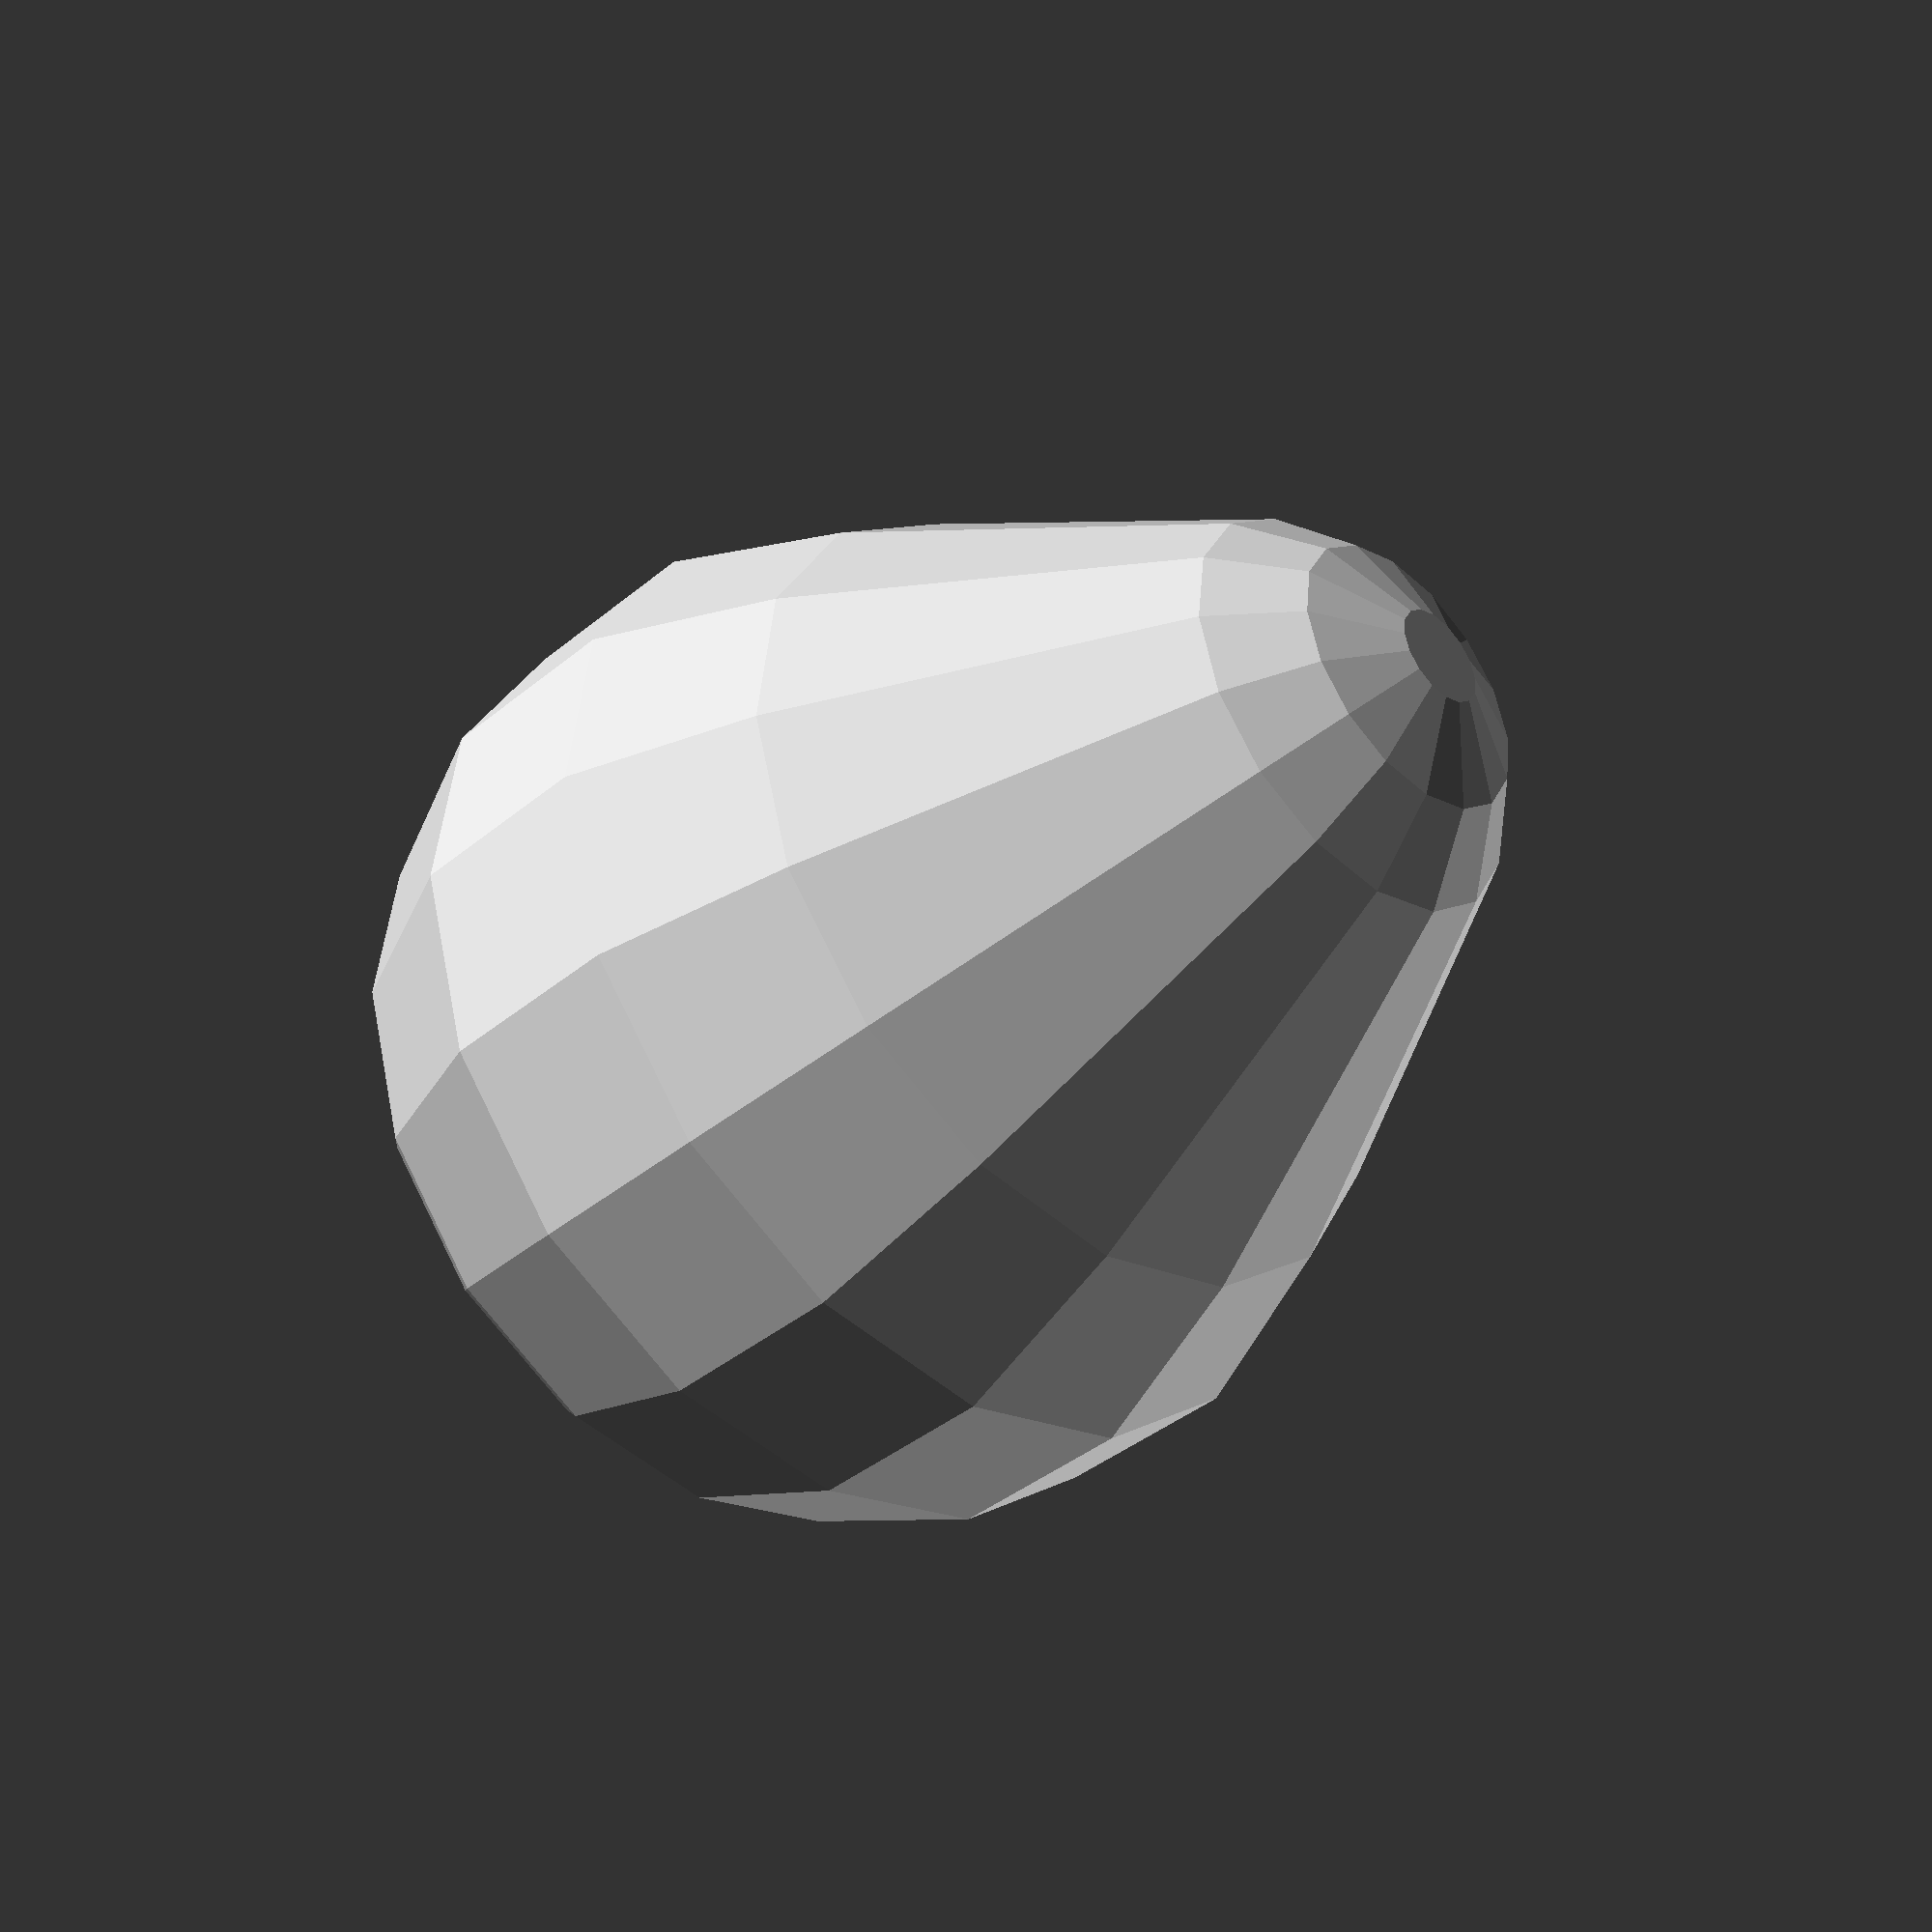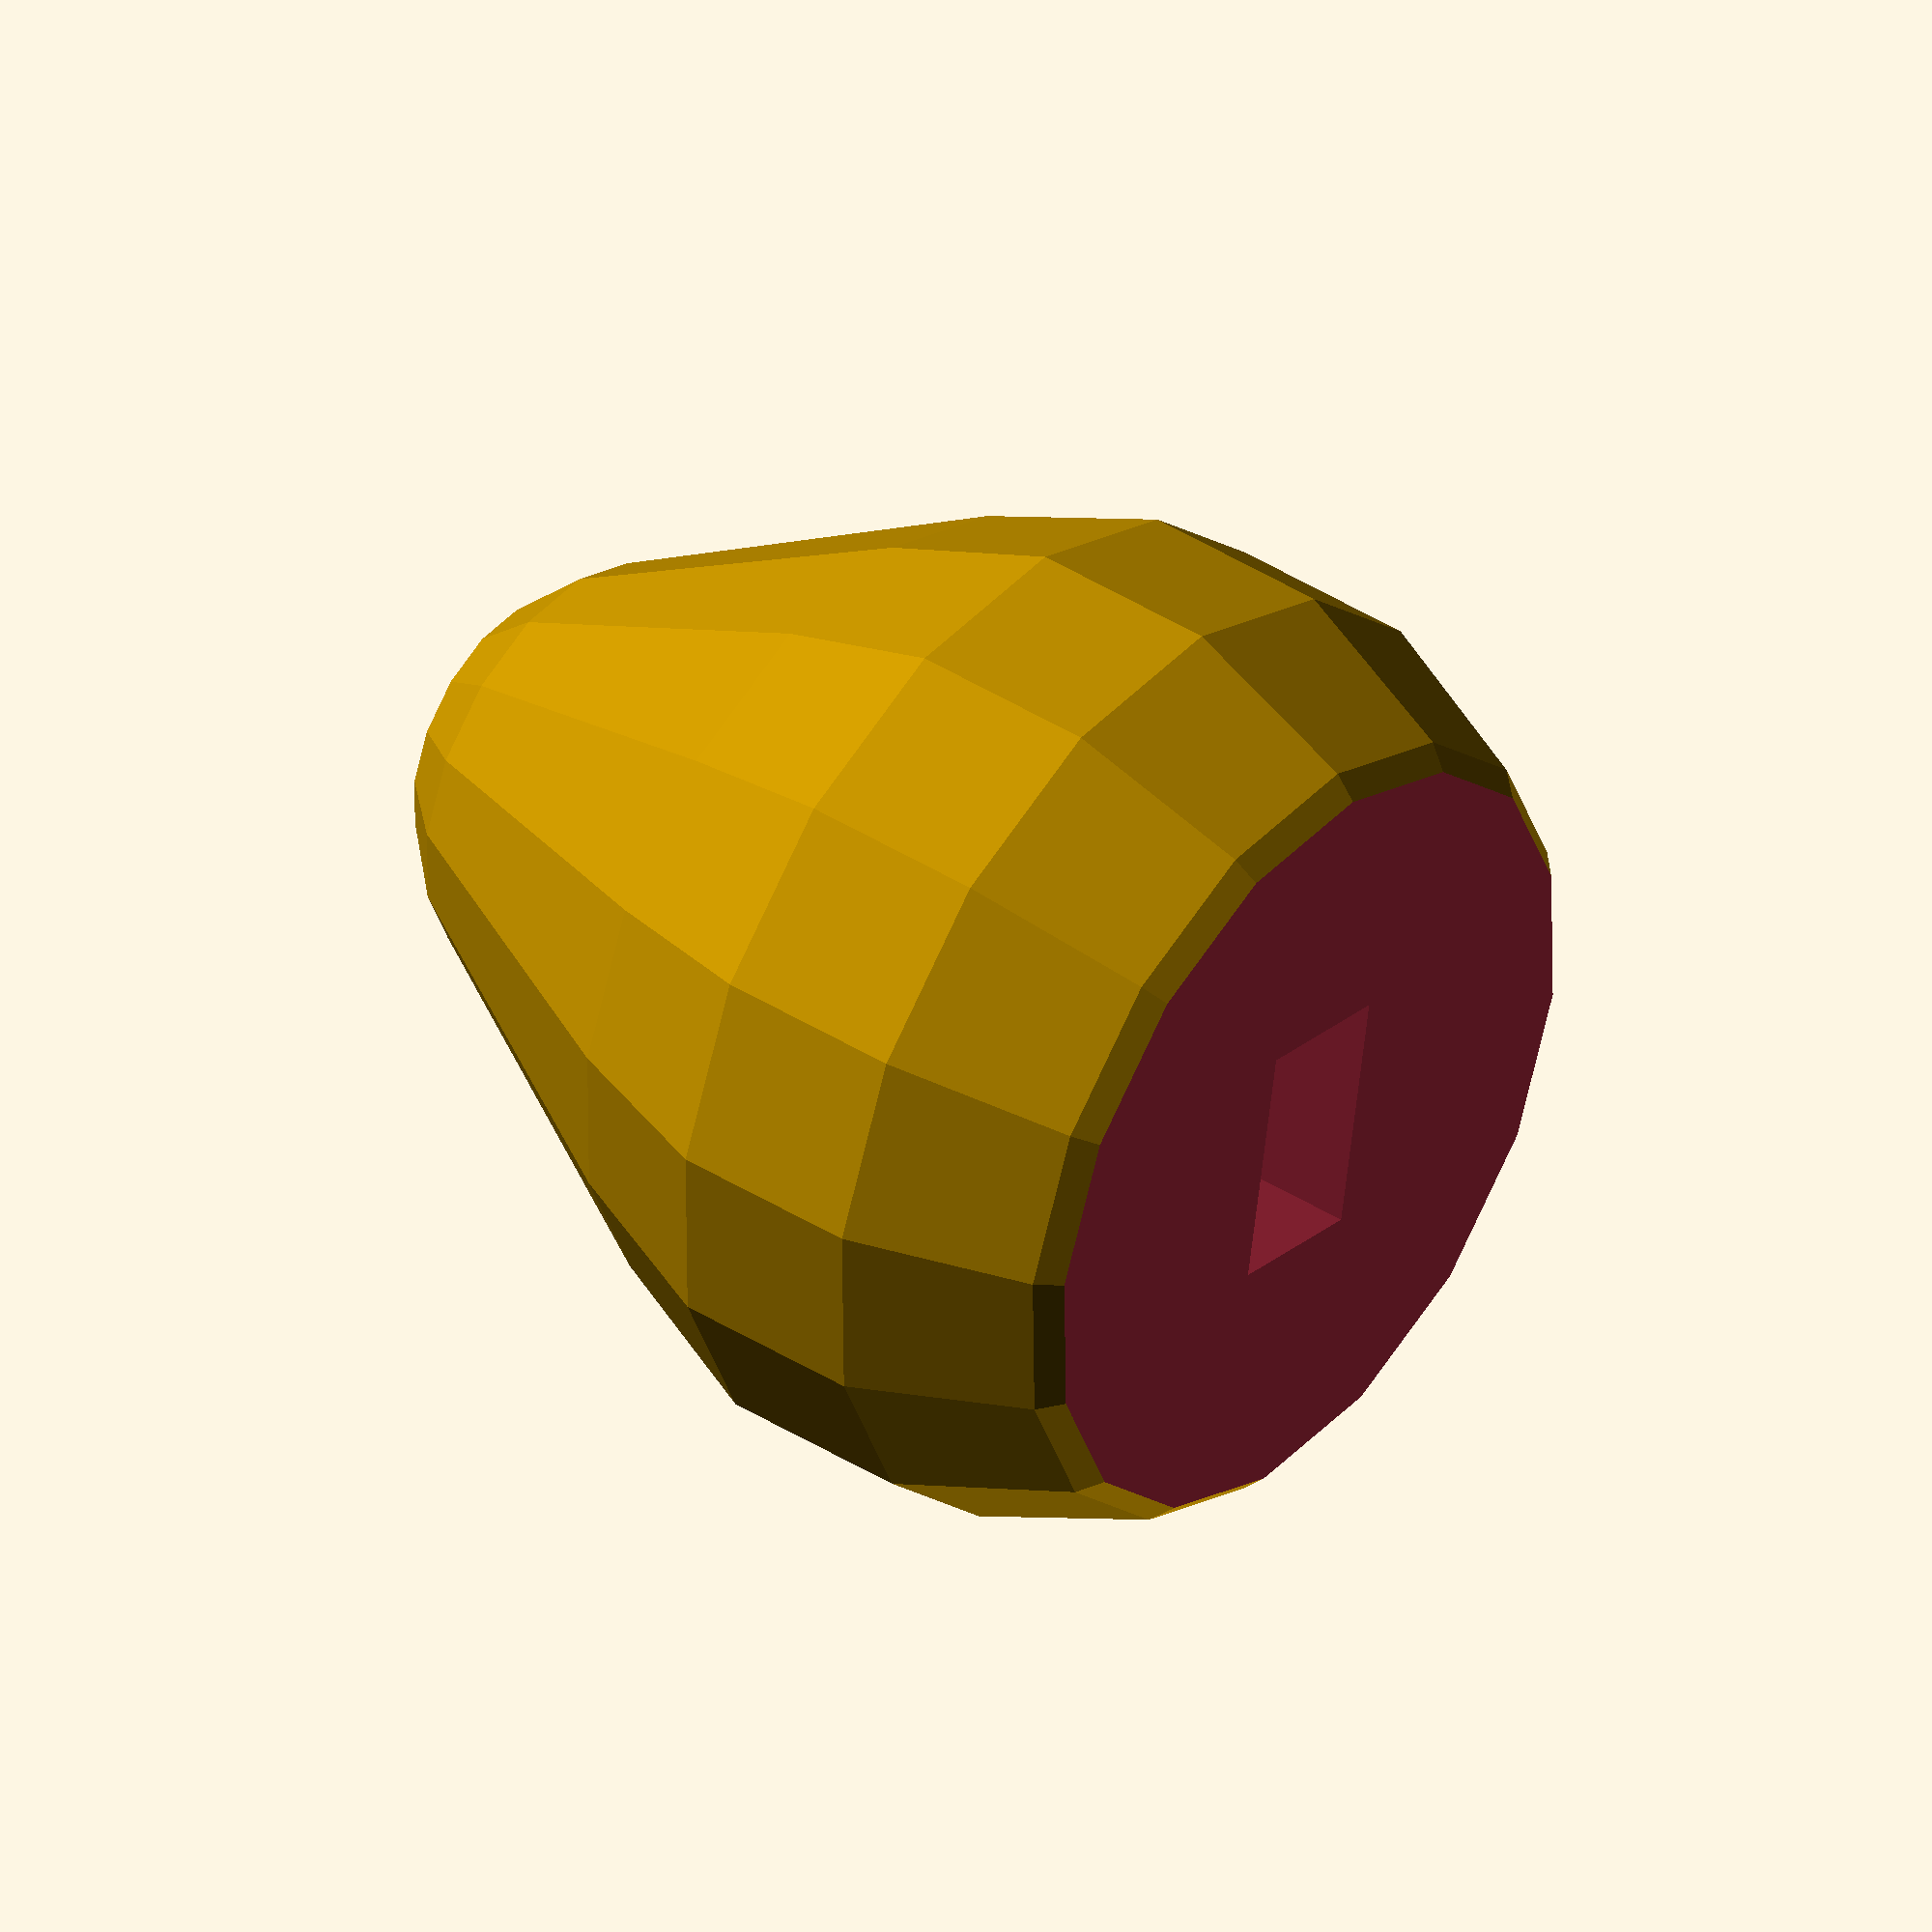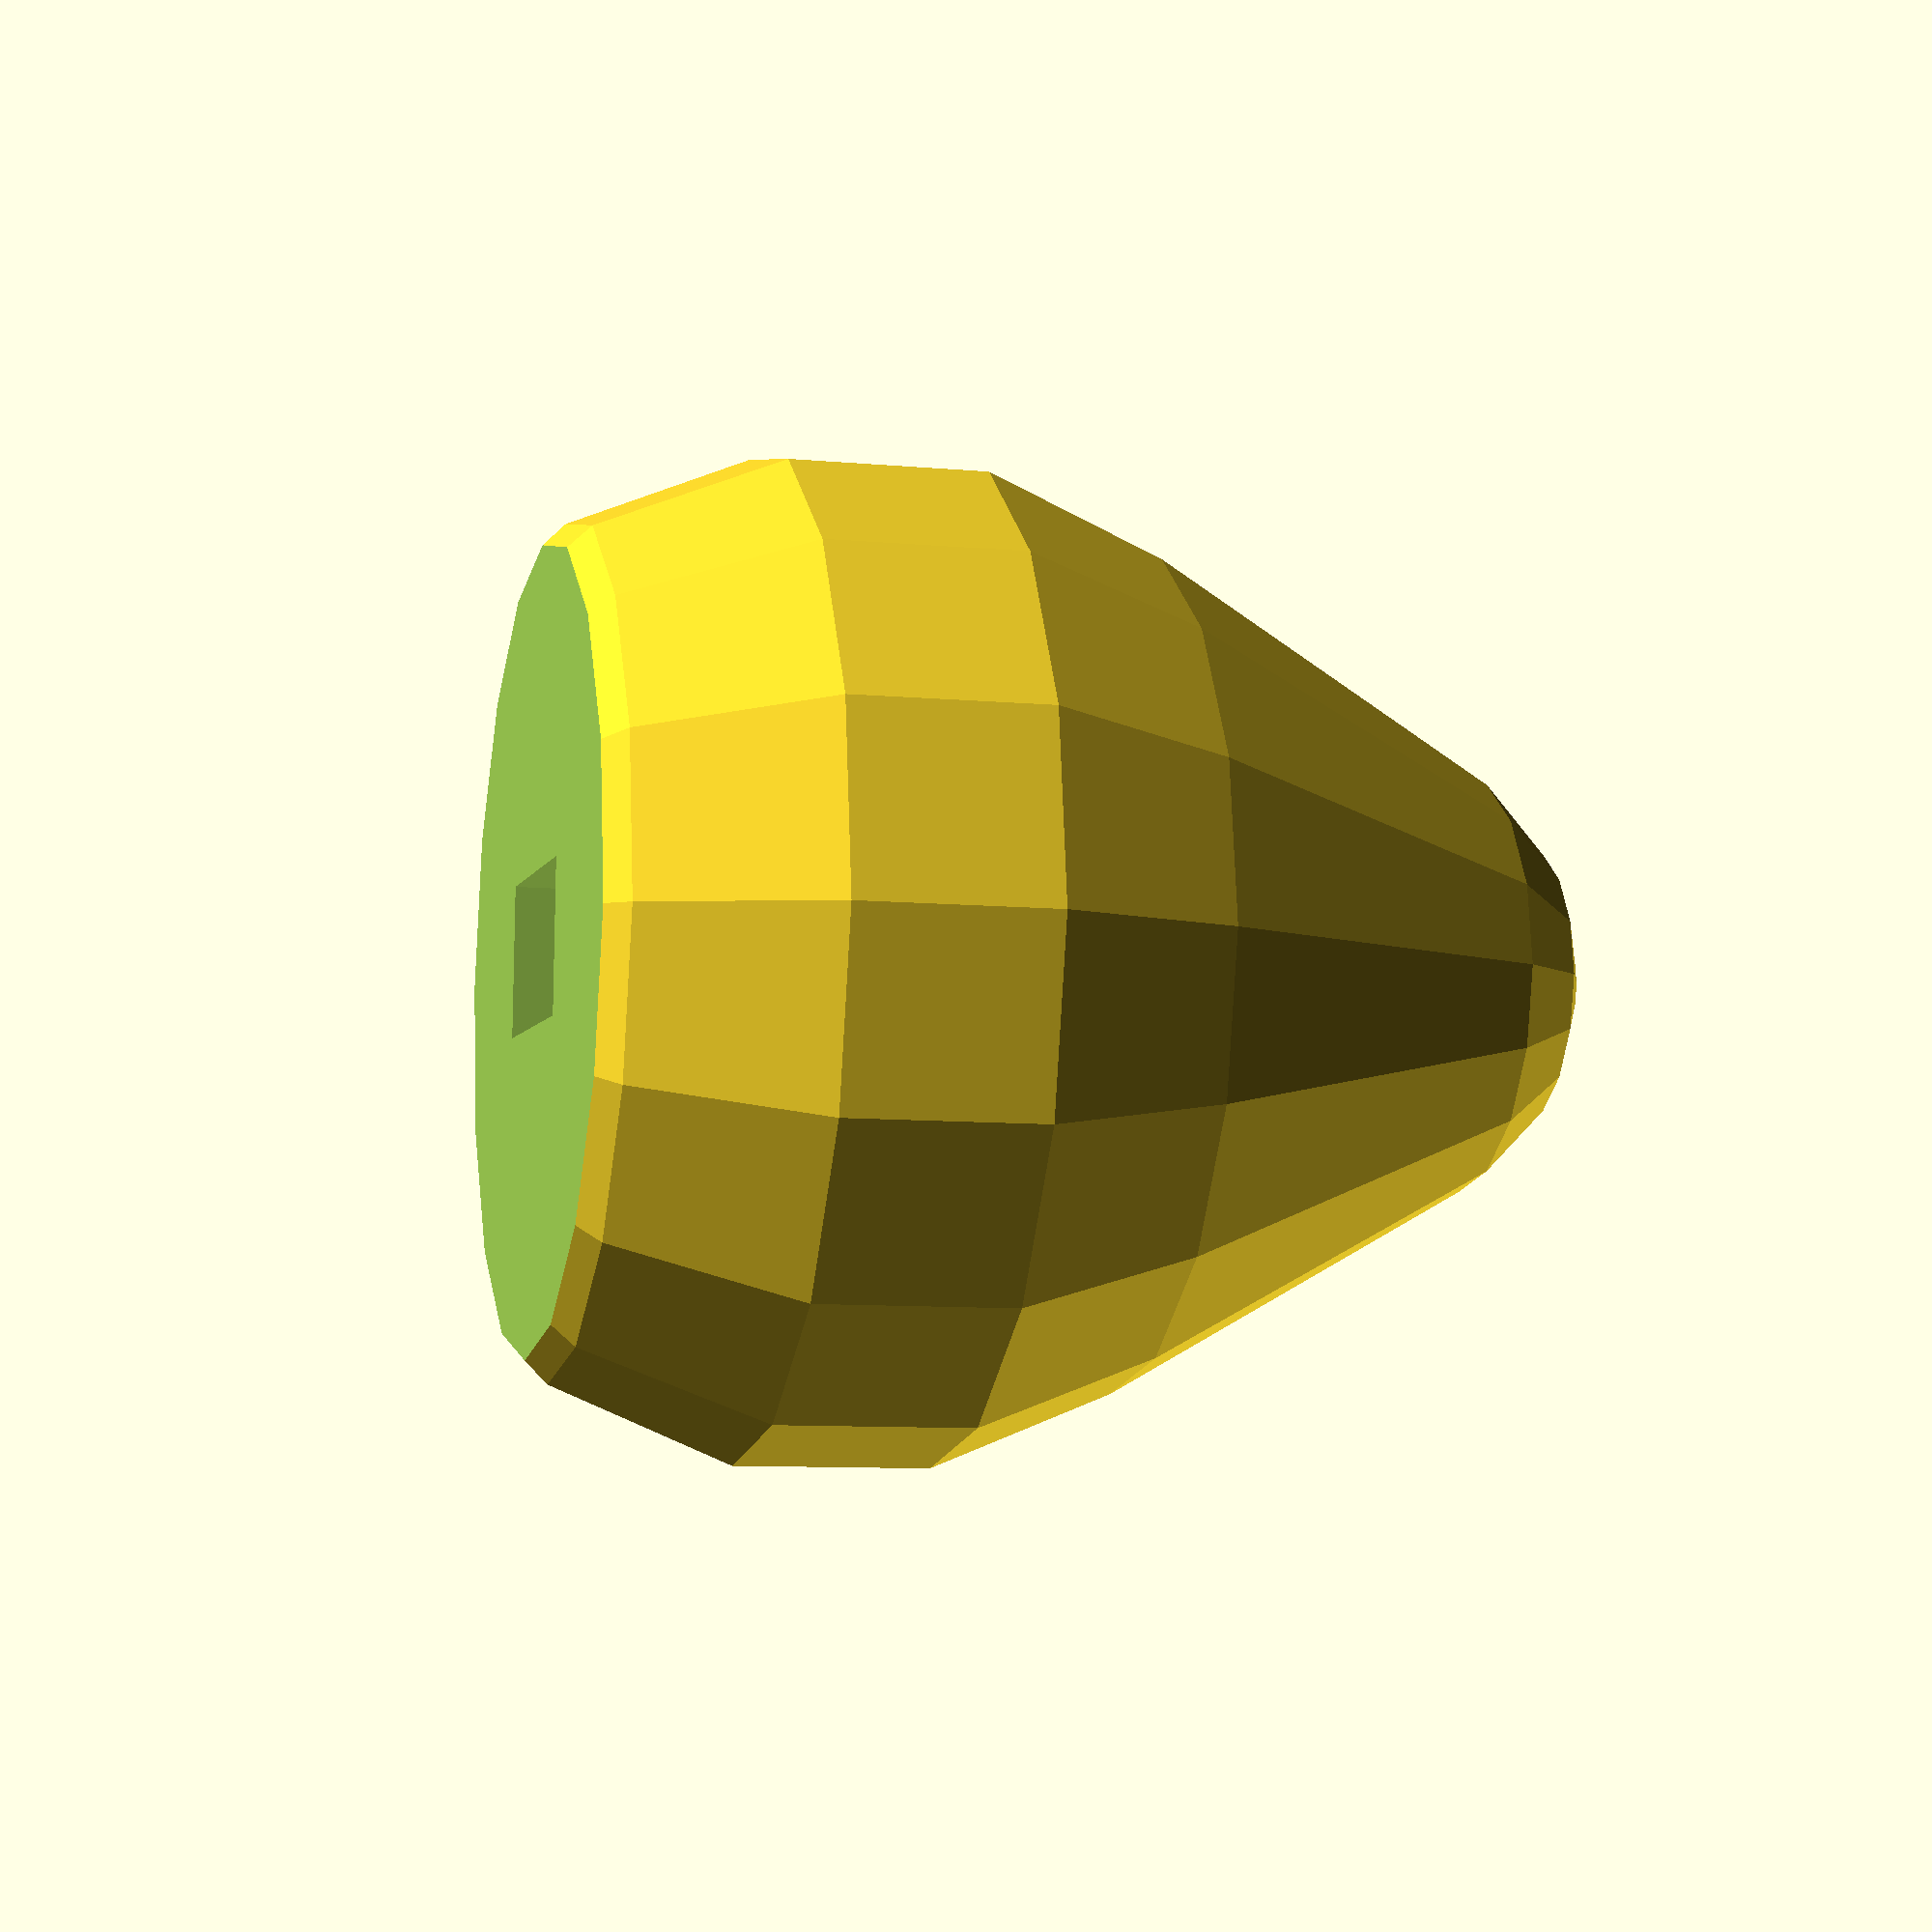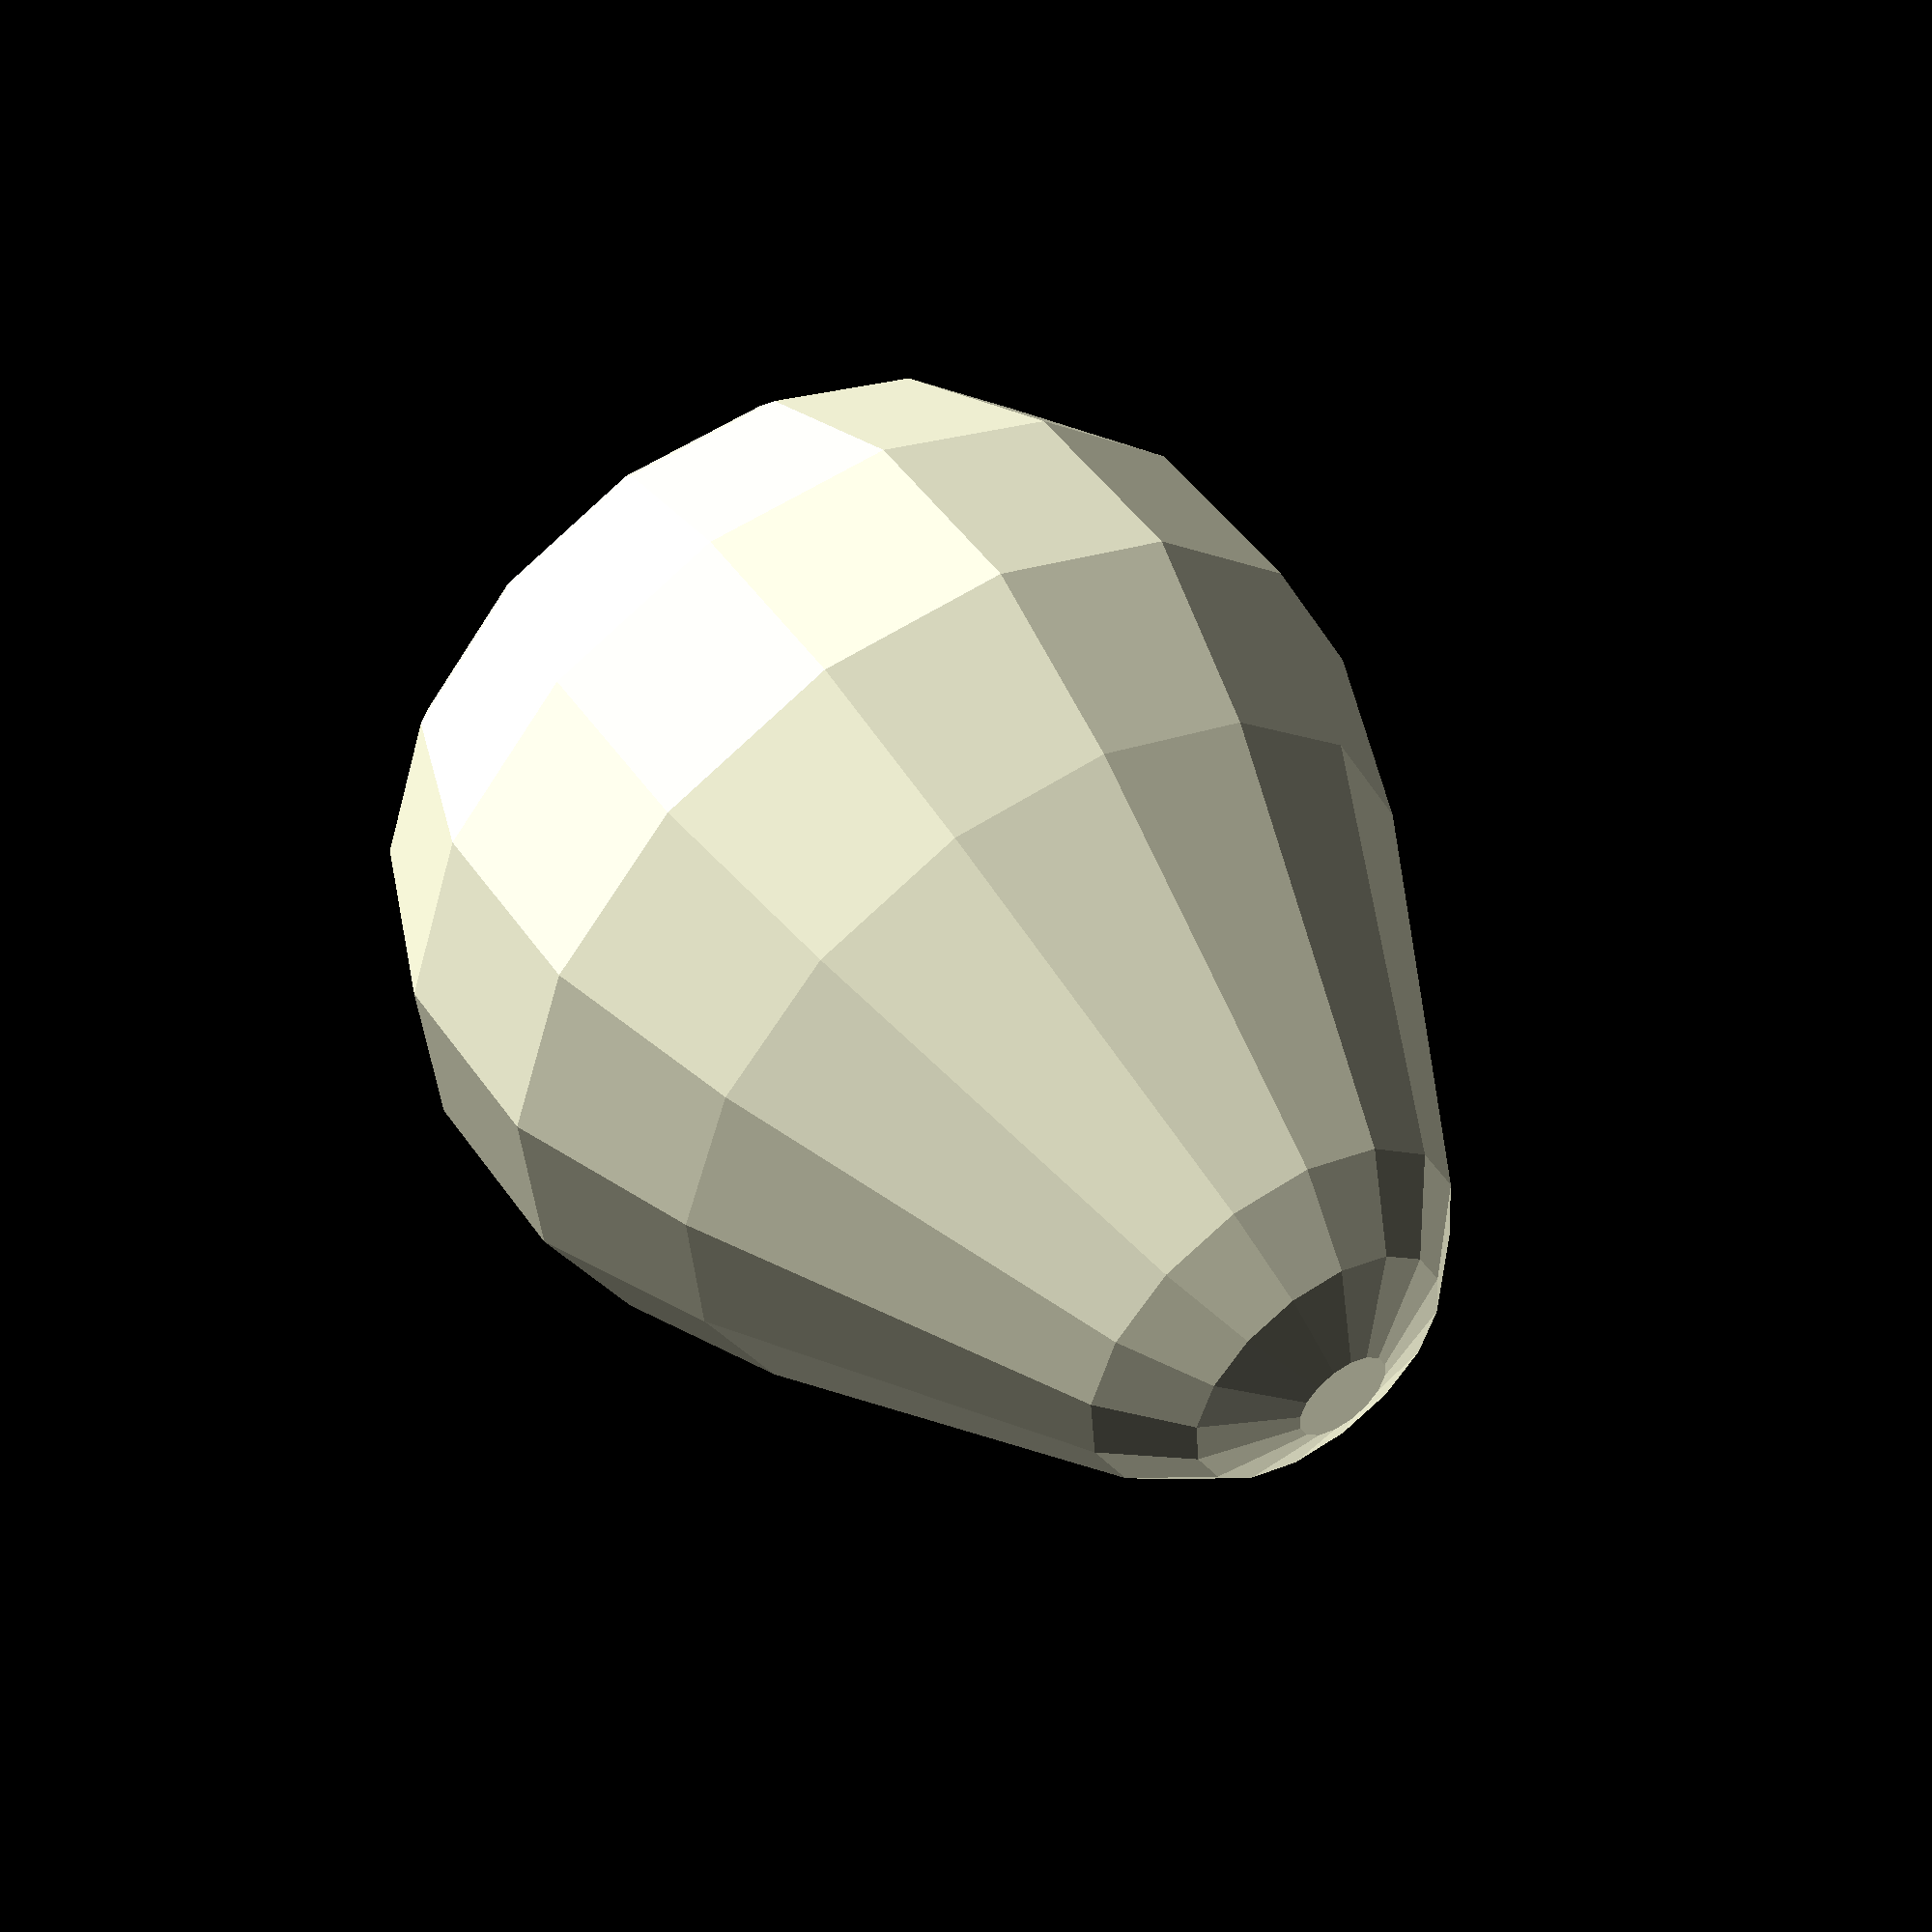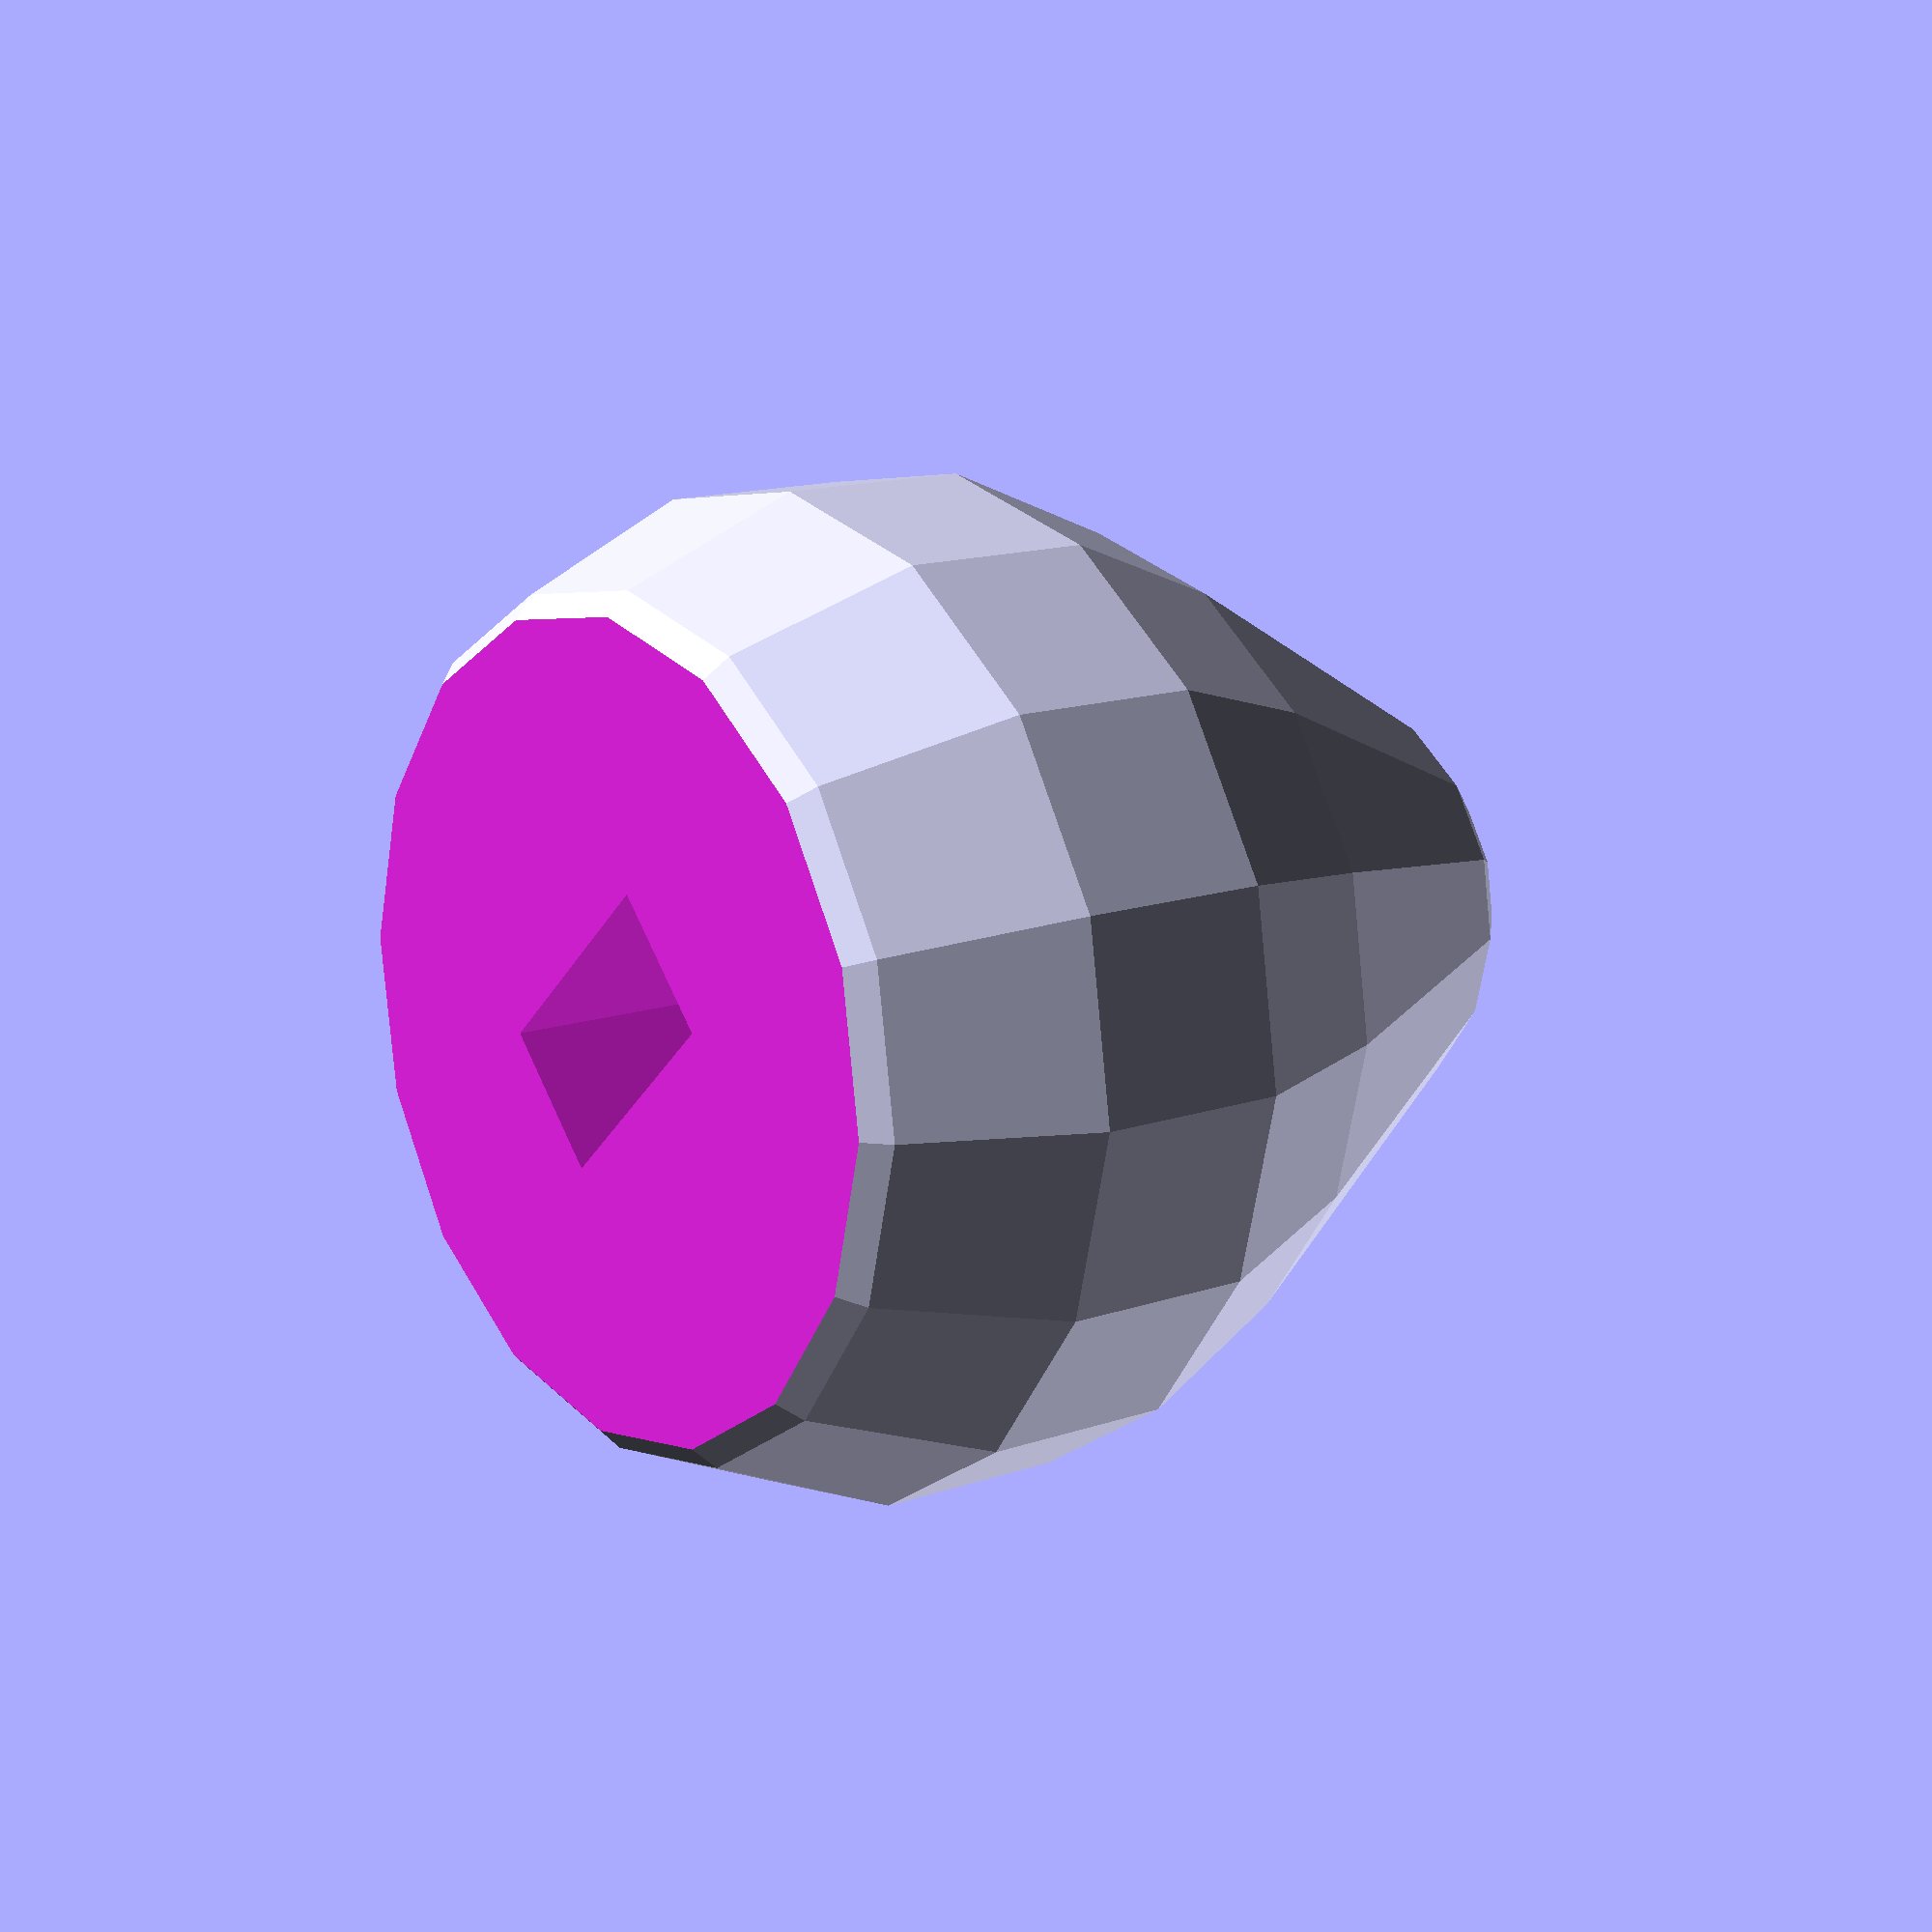
<openscad>

d1=5;
d2=10;

$fn=16;

difference() {
  hull() {
    translate([0, 0, d1]) {
      sphere(d=d2);
    }
    translate([0, 0, d2]) {
      sphere(d=d1);
    }
  }
  cube(size=[2.5, 1.5, 12], center=true);
  cube(size=[d2,d2,4], center=true);
}

</openscad>
<views>
elev=39.7 azim=18.0 roll=315.7 proj=p view=solid
elev=139.8 azim=79.7 roll=51.8 proj=o view=solid
elev=8.9 azim=177.1 roll=256.0 proj=p view=solid
elev=130.1 azim=186.8 roll=213.8 proj=p view=wireframe
elev=166.3 azim=42.4 roll=308.2 proj=p view=wireframe
</views>
